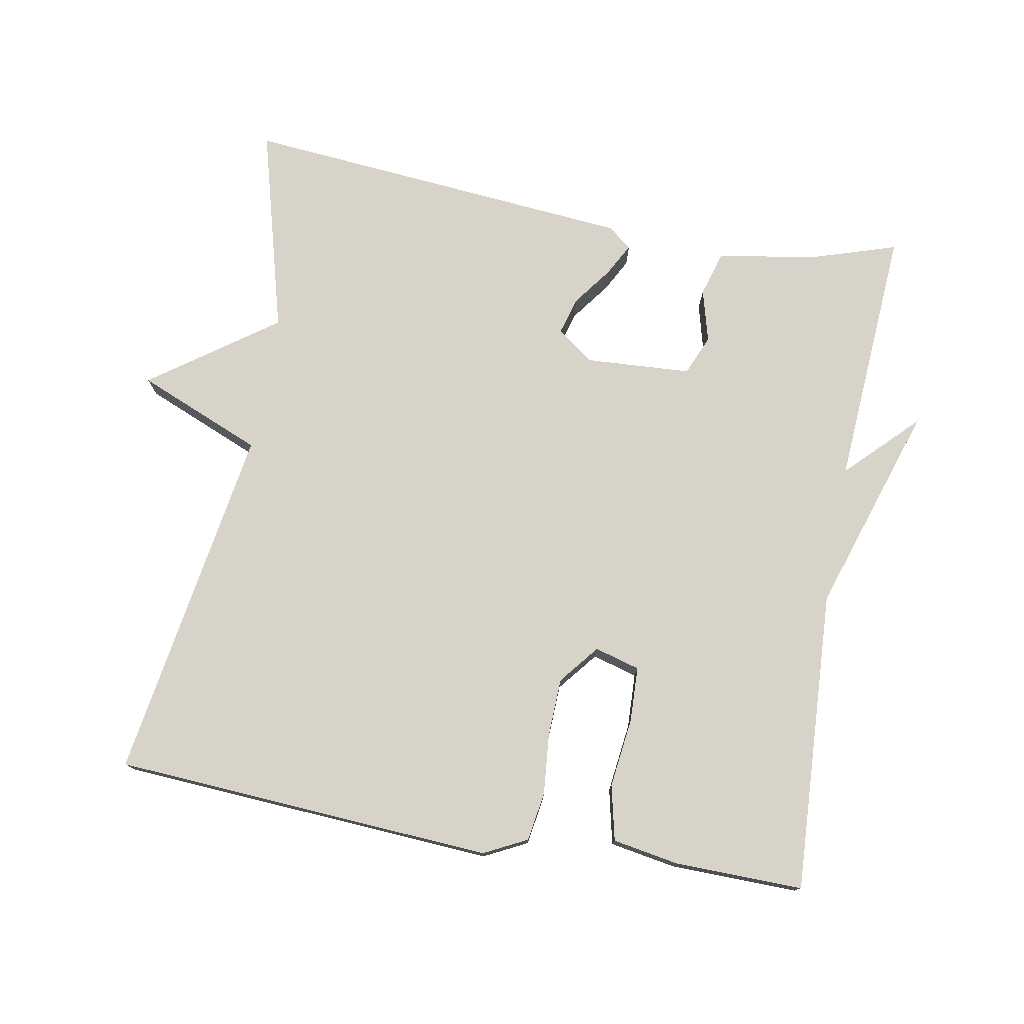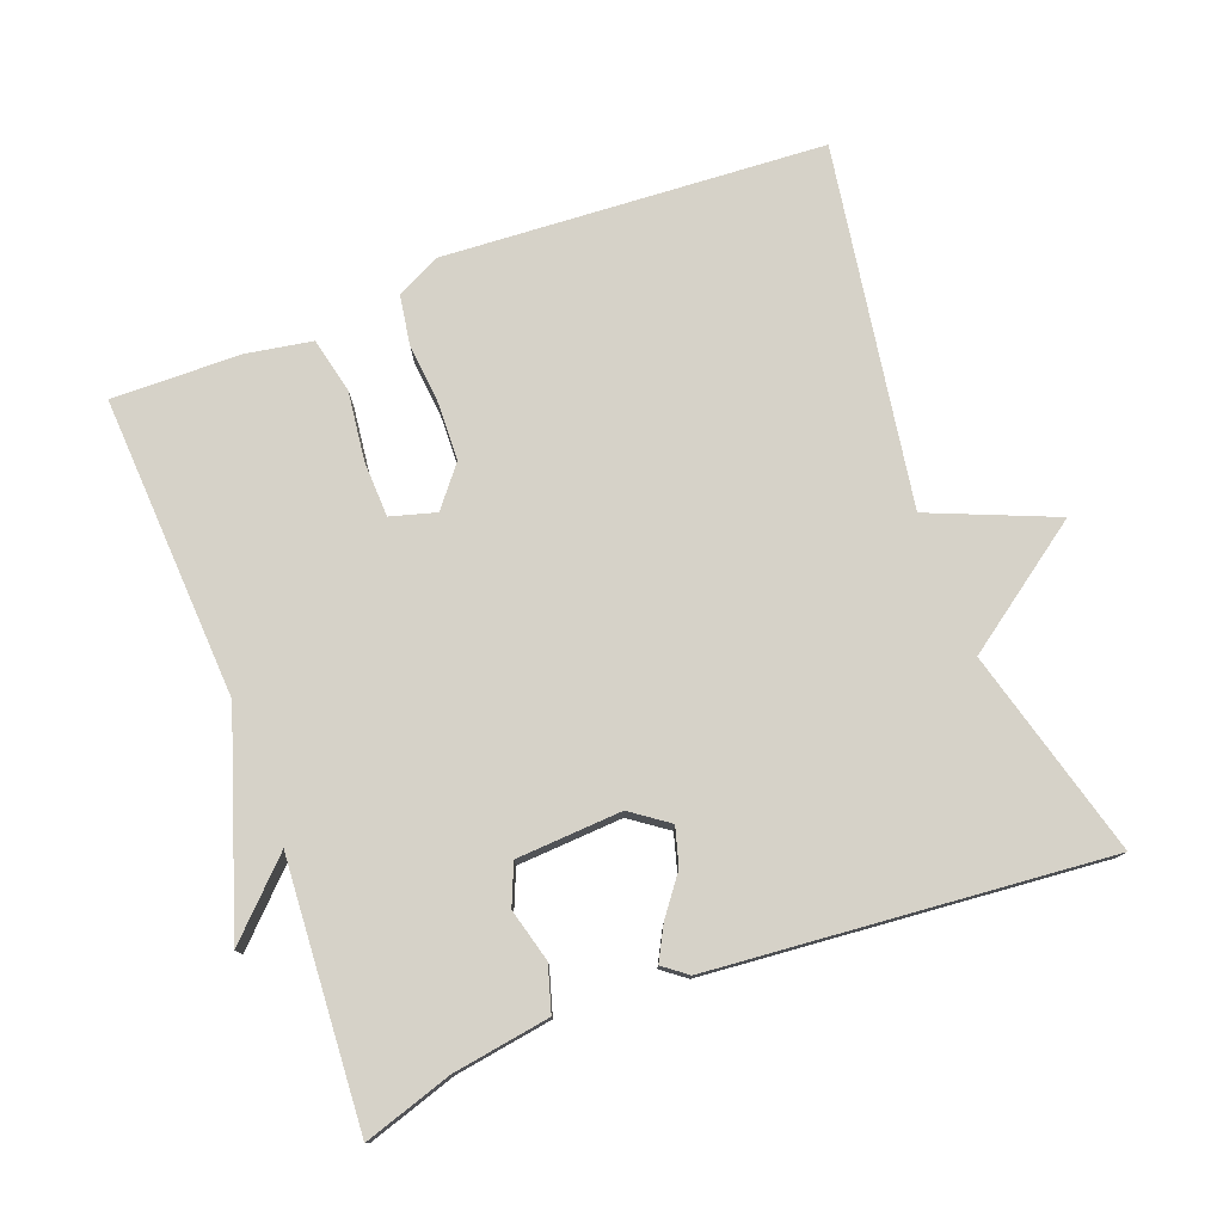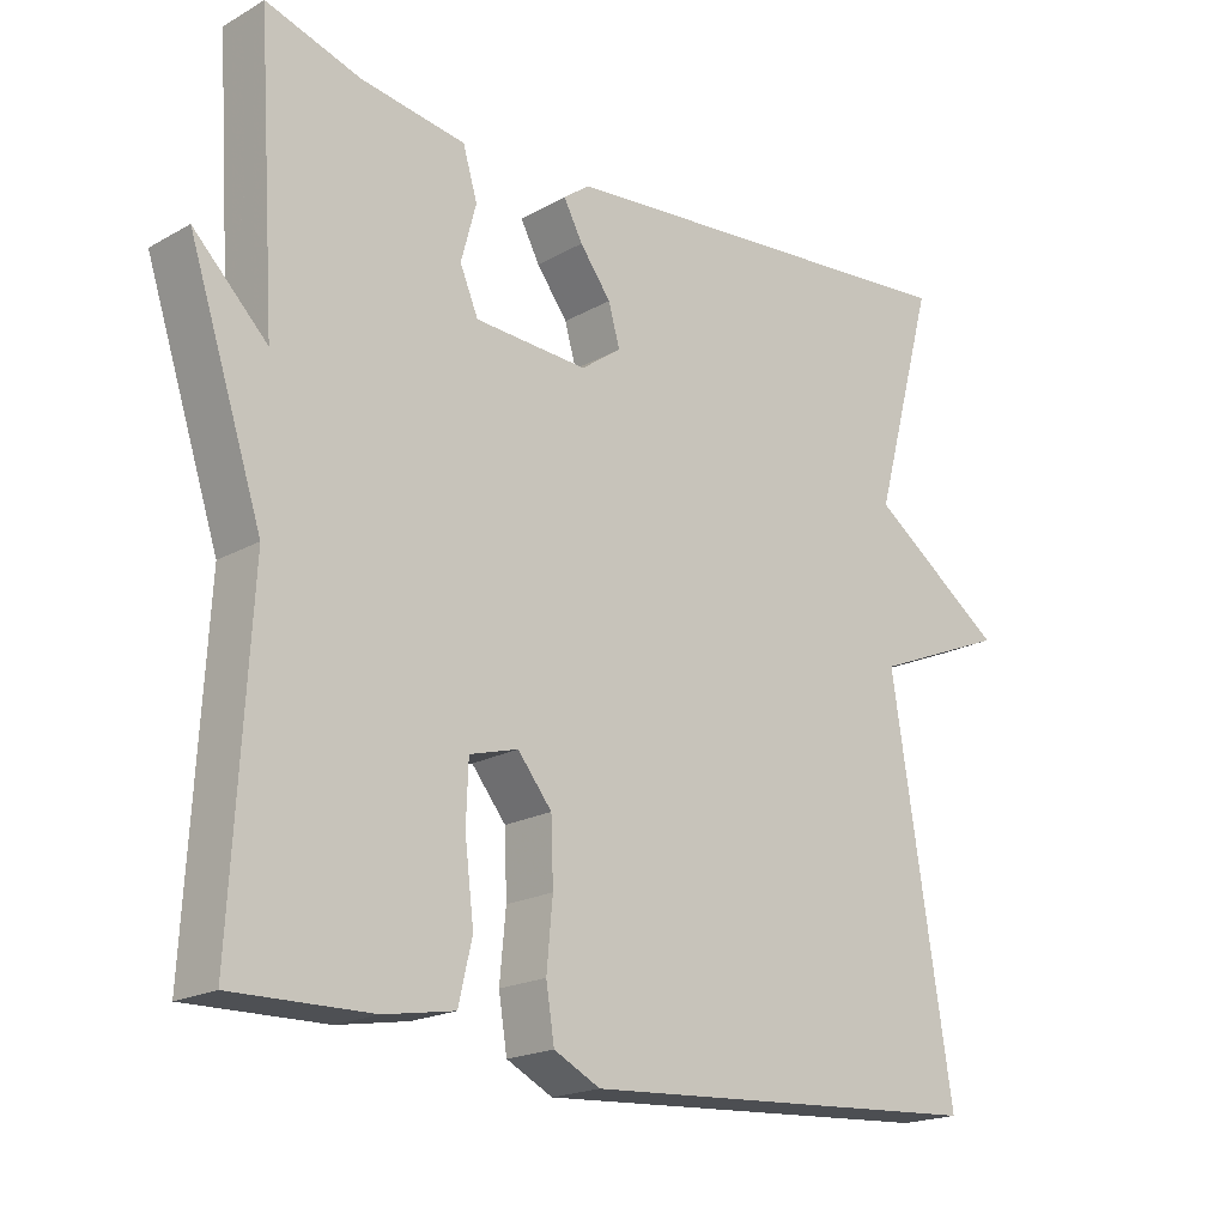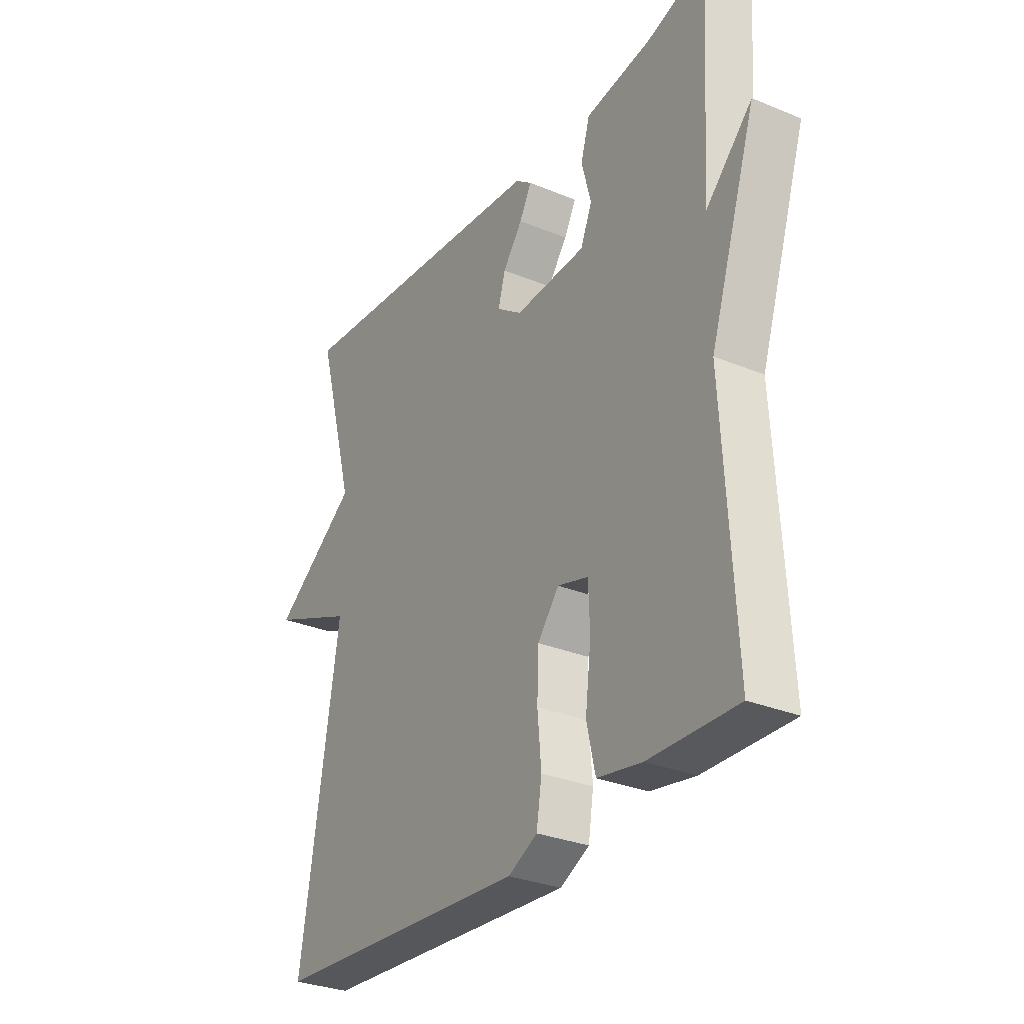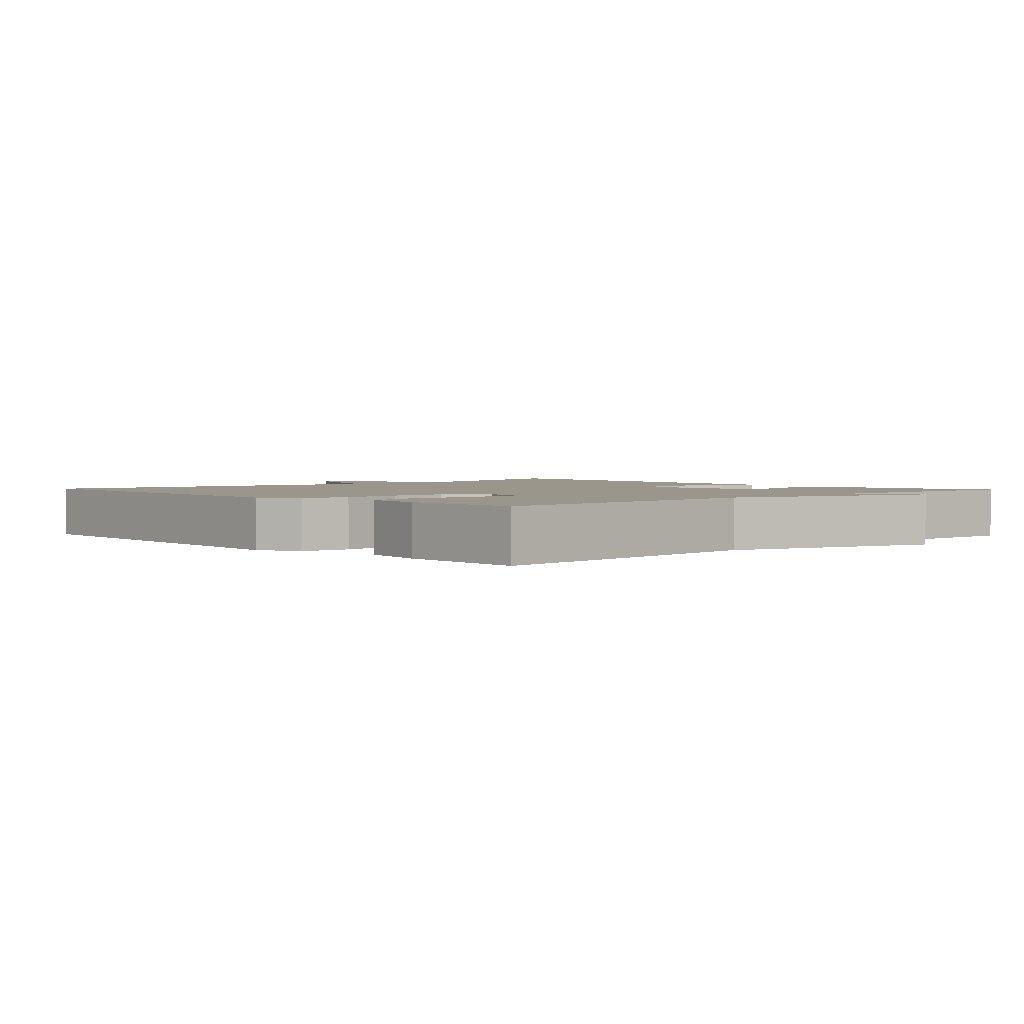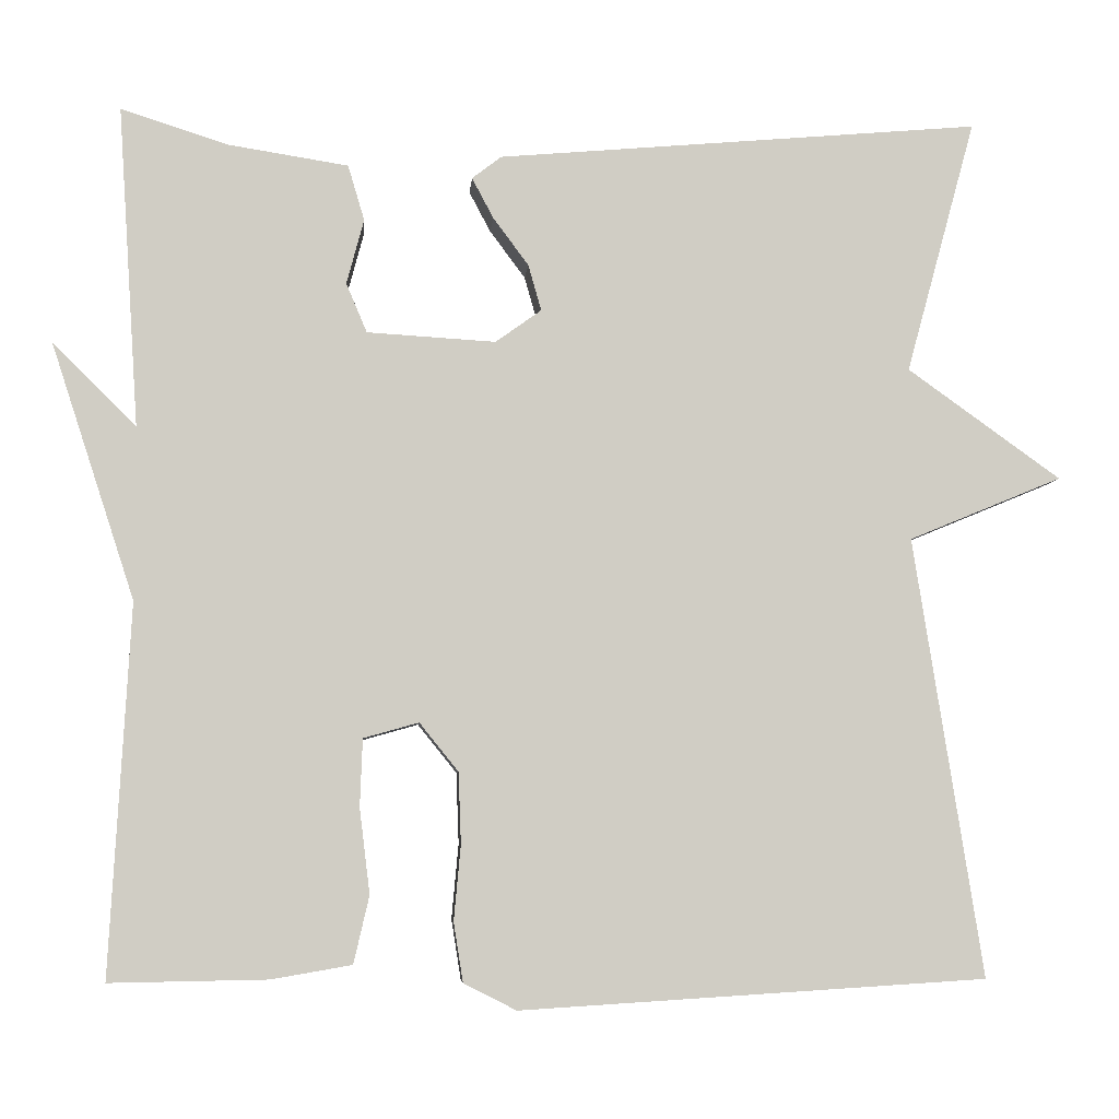
<metadata>
{"format":"obj","ext":"obj","renderer":"f3d","projection":"perspective","resolution":1024,"background":"white","views":[{"elev":76.5,"azim":-169.7,"up":"+Y"},{"elev":77.6,"azim":-20.6,"up":"+Y"},{"elev":-19.2,"azim":-43.4,"up":"+Z"},{"elev":-30.1,"azim":-121.1,"up":"+Z"},{"elev":2.3,"azim":-133.3,"up":"+Y"},{"elev":-5.7,"azim":-4.4,"up":"+Z"}]}
</metadata>
<code>
v 0.5 0.07 -0.5
v -0.039 0.07 -0.533
v -0.1 0.07 -0.502
v -0.111 0.07 -0.433
v -0.103 0.07 -0.346
v -0.106 0.07 -0.264
v -0.151 0.07 -0.208
v -0.215 0.07 -0.226
v -0.218 0.07 -0.304
v -0.206 0.07 -0.403
v -0.224 0.07 -0.481
v -0.317 0.07 -0.497
v -0.5 0.07 -0.5
v -0.476 0.07 -0.071
v -0.573 0.07 0.226
v -0.476 0.07 0.129
v -0.5 0.07 0.5
v -0.375 0.07 0.46
v -0.237 0.07 0.438
v -0.218 0.07 0.374
v -0.238 0.07 0.299
v -0.214 0.07 0.242
v -0.065 0.07 0.233
v -0.012 0.07 0.271
v -0.027 0.07 0.324
v -0.068 0.07 0.379
v -0.093 0.07 0.426
v -0.059 0.07 0.452
v 0.5 0.07 0.5
v 0.42 0.07 0.207
v 0.597 0.07 0.08
v 0.42 0.07 0.007
v 0.5 0 -0.5
v -0.039 0 -0.533
v -0.1 0 -0.502
v -0.111 0 -0.433
v -0.103 0 -0.346
v -0.106 0 -0.264
v -0.151 0 -0.208
v -0.215 0 -0.226
v -0.218 0 -0.304
v -0.206 0 -0.403
v -0.224 0 -0.481
v -0.317 0 -0.497
v -0.5 0 -0.5
v -0.476 0 -0.071
v -0.573 0 0.226
v -0.476 0 0.129
v -0.5 0 0.5
v -0.375 0 0.46
v -0.237 0 0.438
v -0.218 0 0.374
v -0.238 0 0.299
v -0.214 0 0.242
v -0.065 0 0.233
v -0.012 0 0.271
v -0.027 0 0.324
v -0.068 0 0.379
v -0.093 0 0.426
v -0.059 0 0.452
v 0.5 0 0.5
v 0.42 0 0.207
v 0.597 0 0.08
v 0.42 0 0.007
f 30 31 32
f 28 29 30
f 27 28 30
f 26 27 30
f 25 26 30
f 24 25 30 32
f 1 2 3
f 32 1 3
f 24 32 3
f 23 24 3
f 18 19 20 21
f 18 21 22
f 17 18 22
f 16 17 22
f 14 15 16
f 14 16 22 23
f 12 13 14
f 11 12 14
f 10 11 14
f 9 10 14
f 8 9 14
f 7 8 14 23
f 3 4 5
f 23 3 5
f 23 5 6
f 6 7 23
f 64 63 62
f 62 61 60
f 62 60 59
f 62 59 58
f 62 58 57
f 64 62 57 56
f 35 34 33
f 35 33 64
f 35 64 56
f 35 56 55
f 53 52 51 50
f 54 53 50
f 54 50 49
f 54 49 48
f 48 47 46
f 55 54 48 46
f 46 45 44
f 46 44 43
f 46 43 42
f 46 42 41
f 46 41 40
f 55 46 40 39
f 37 36 35
f 37 35 55
f 38 37 55
f 55 39 38
f 1 33 34 2
f 2 34 35 3
f 3 35 36 4
f 4 36 37 5
f 5 37 38 6
f 6 38 39 7
f 7 39 40 8
f 8 40 41 9
f 9 41 42 10
f 10 42 43 11
f 11 43 44 12
f 12 44 45 13
f 13 45 46 14
f 14 46 47 15
f 15 47 48 16
f 16 48 49 17
f 17 49 50 18
f 18 50 51 19
f 19 51 52 20
f 20 52 53 21
f 21 53 54 22
f 22 54 55 23
f 23 55 56 24
f 24 56 57 25
f 25 57 58 26
f 26 58 59 27
f 27 59 60 28
f 28 60 61 29
f 29 61 62 30
f 30 62 63 31
f 31 63 64 32
f 32 64 33 1

</code>
